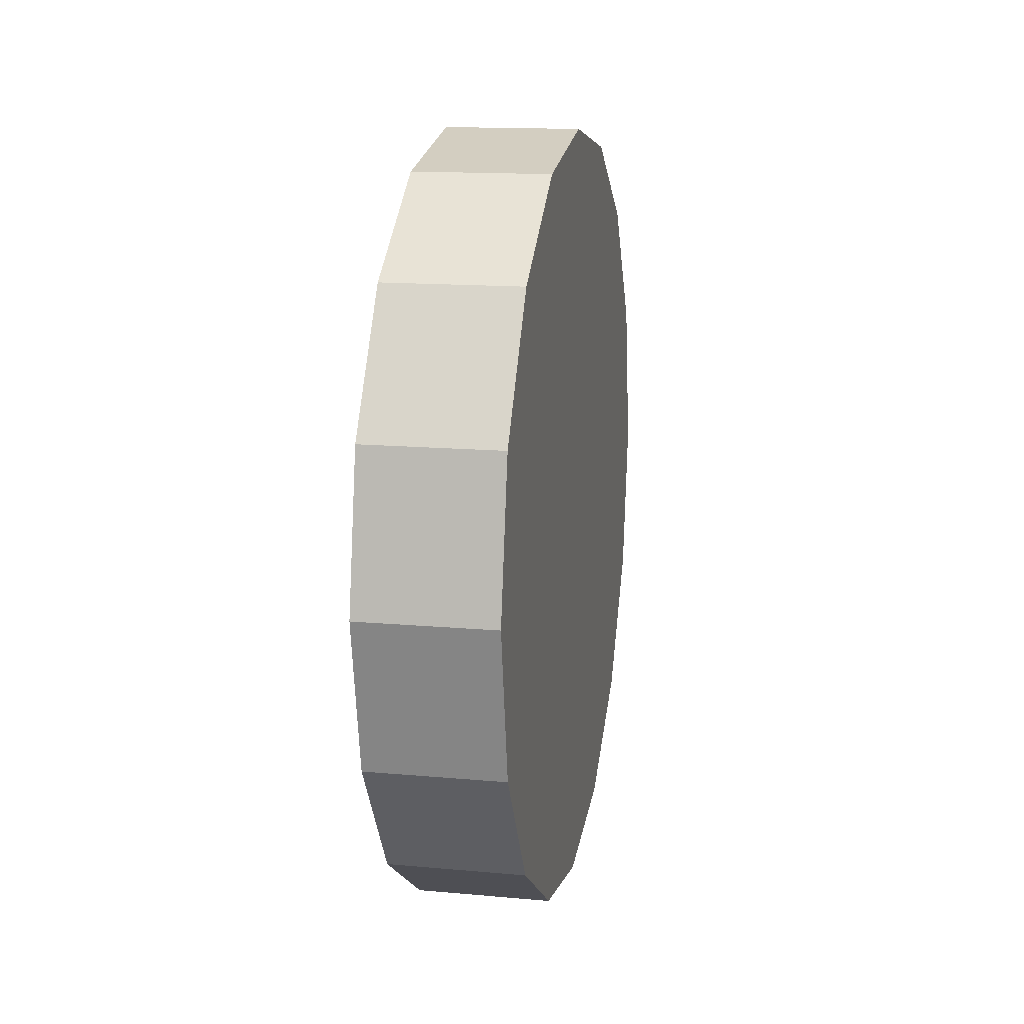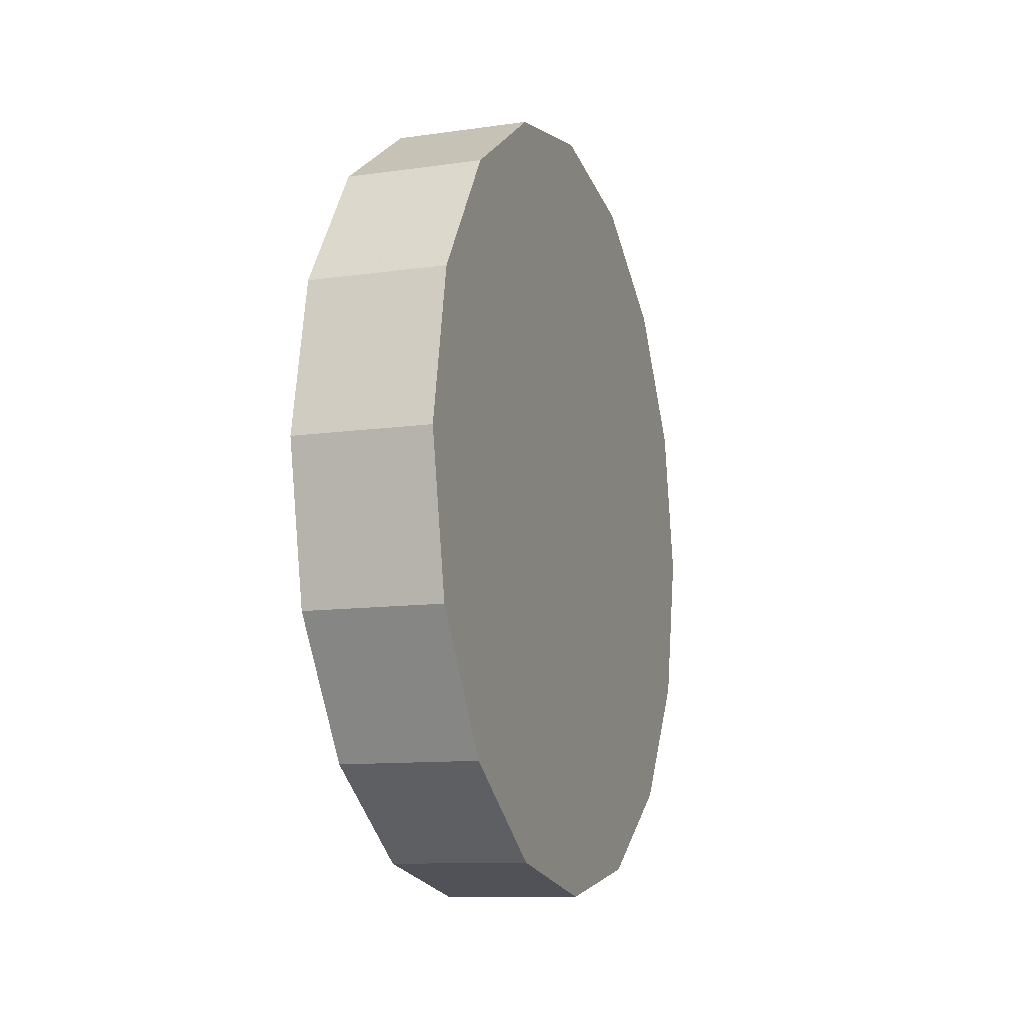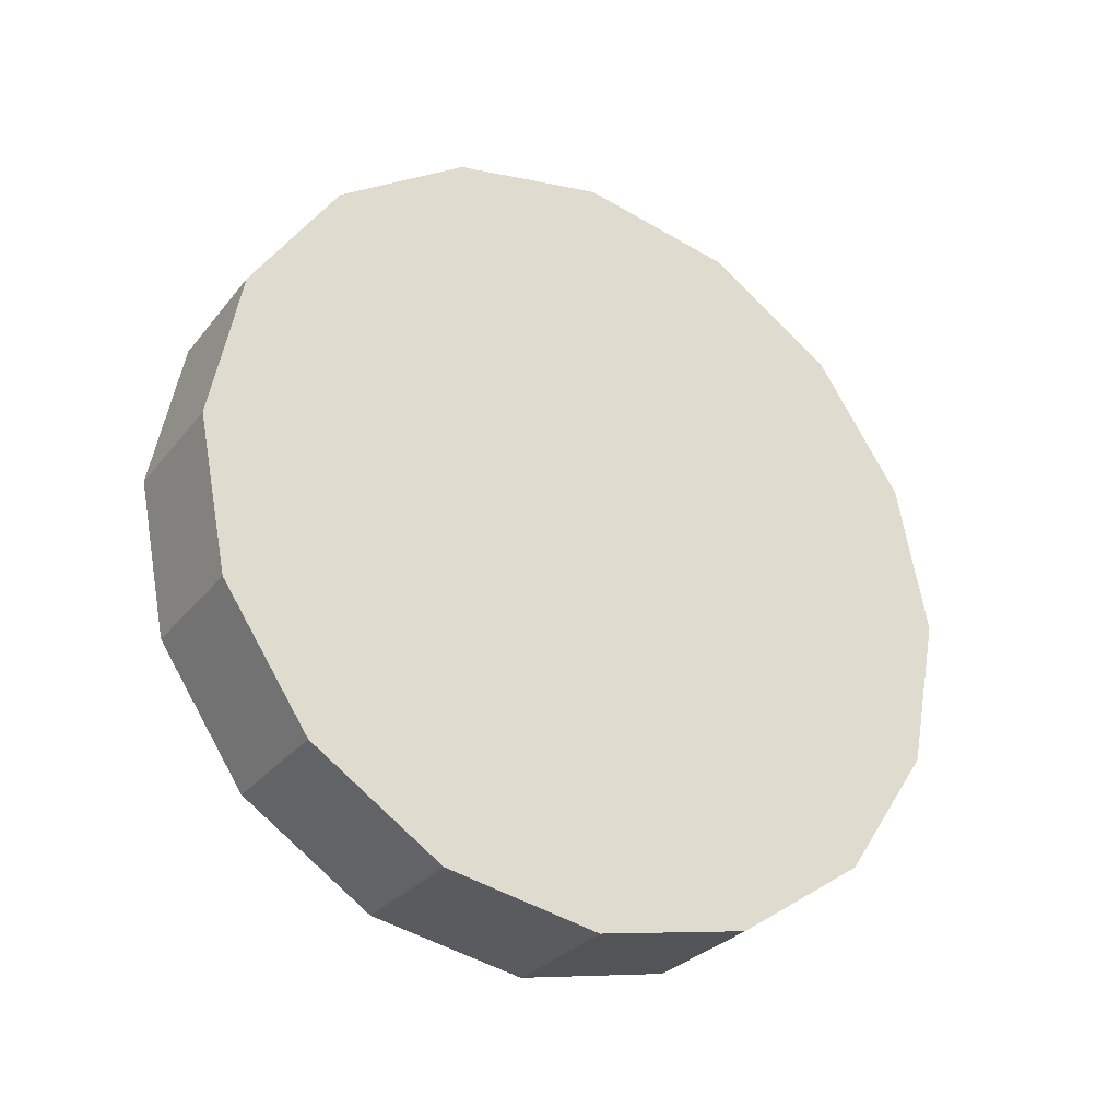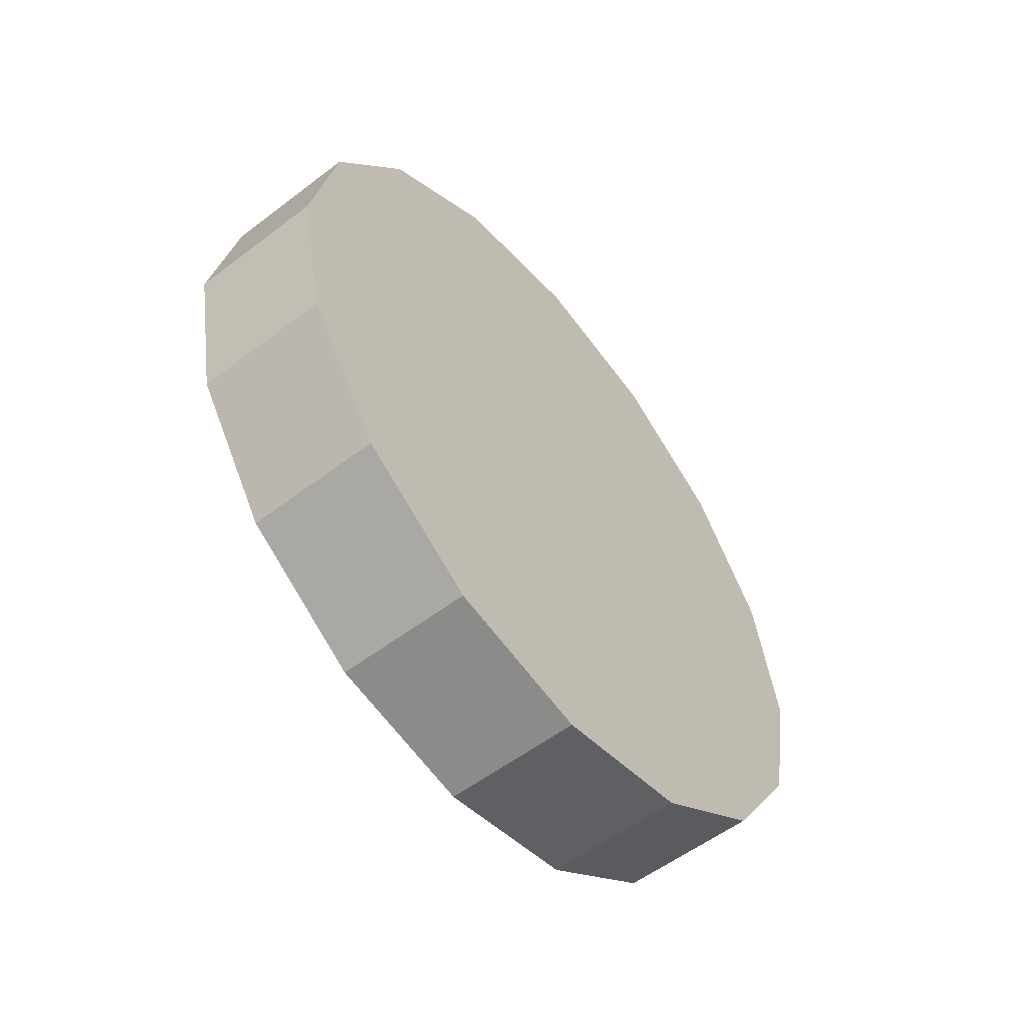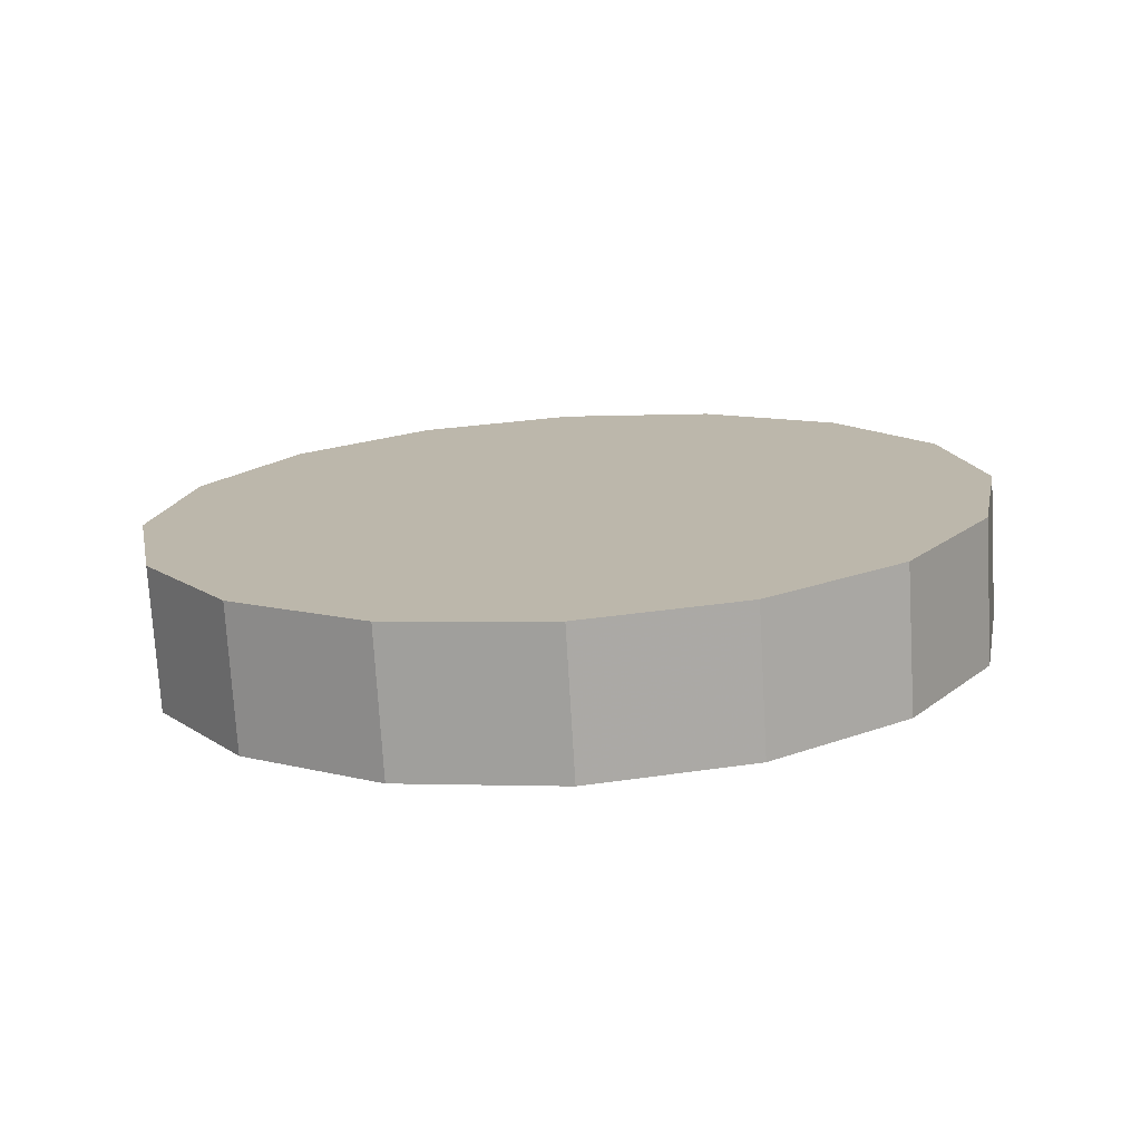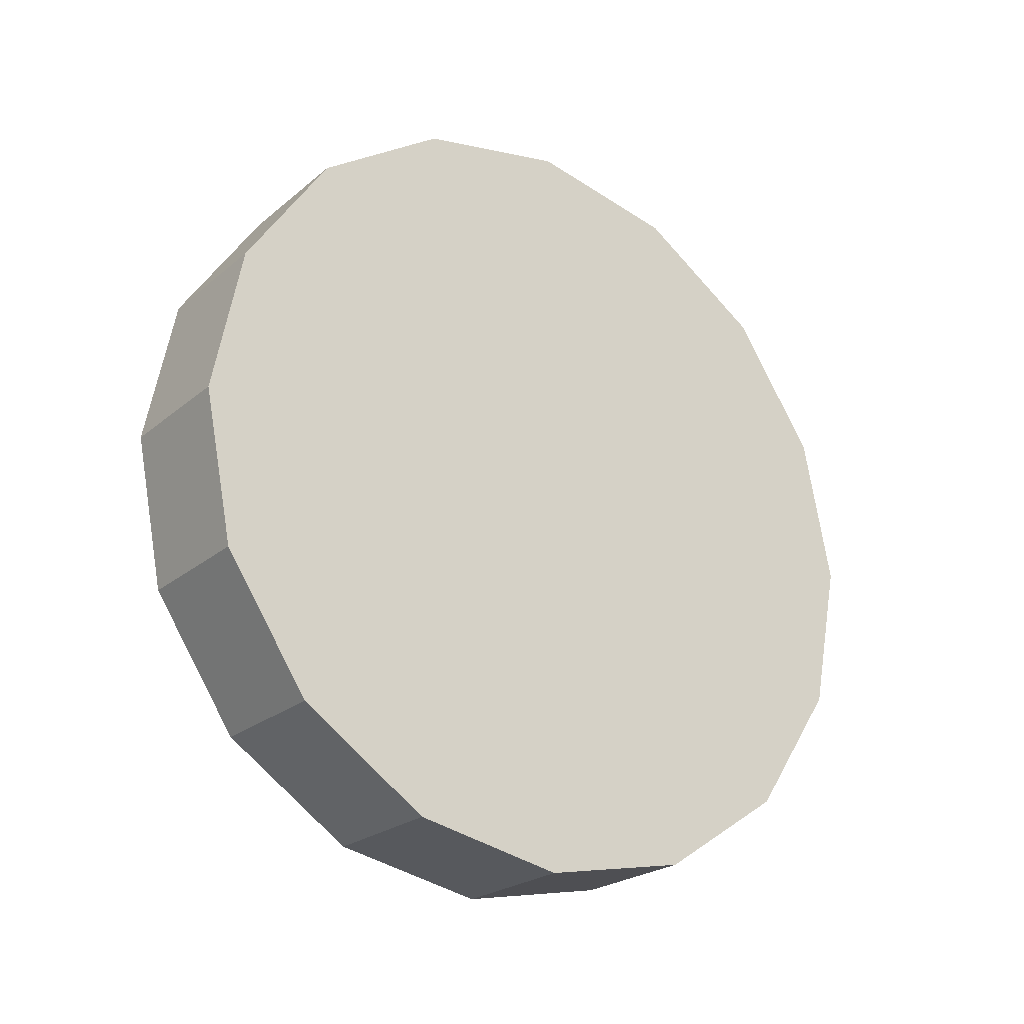
<metadata>
{"format":"obj","ext":"obj","renderer":"f3d","projection":"perspective","resolution":1024,"background":"white","views":[{"elev":14.7,"azim":11.0,"up":"+Y"},{"elev":-11.0,"azim":-160.6,"up":"+Y"},{"elev":-29.0,"azim":59.2,"up":"+Z"},{"elev":-56.0,"azim":-141.4,"up":"+Z"},{"elev":-74.8,"azim":-86.6,"up":"+Z"},{"elev":-23.5,"azim":53.6,"up":"+Z"}]}
</metadata>
<code>
v 2.158 -1.038 3.091
v 2.158 -0.996 3.083
v 2.158 -0.9606 3.059
v 2.158 -0.937 3.023
v 2.158 -0.9287 2.982
v 2.158 -0.937 2.94
v 2.158 -0.9606 2.905
v 2.158 -0.996 2.881
v 2.158 -1.038 2.873
v 2.158 -1.08 2.881
v 2.158 -1.115 2.905
v 2.158 -1.139 2.94
v 2.158 -1.147 2.982
v 2.158 -1.139 3.023
v 2.158 -1.115 3.059
v 2.158 -1.08 3.083
v 2.158 -1.038 2.982
v 2.158 -1.038 2.982
v 2.158 -1.038 2.982
v 2.158 -1.038 2.982
v 2.158 -1.038 2.982
v 2.158 -1.038 2.982
v 2.158 -1.038 2.982
v 2.158 -1.038 2.982
v 2.158 -1.038 2.982
v 2.158 -1.038 2.982
v 2.158 -1.038 2.982
v 2.158 -1.038 2.982
v 2.158 -1.038 2.982
v 2.158 -1.038 2.982
v 2.158 -1.038 2.982
v 2.158 -1.038 2.982
v 2.121 -1.038 3.091
v 2.121 -0.996 3.083
v 2.121 -0.9606 3.059
v 2.121 -0.937 3.023
v 2.121 -0.9287 2.982
v 2.121 -0.937 2.94
v 2.121 -0.9606 2.905
v 2.121 -0.996 2.881
v 2.121 -1.038 2.873
v 2.121 -1.08 2.881
v 2.121 -1.115 2.905
v 2.121 -1.139 2.94
v 2.121 -1.147 2.982
v 2.121 -1.139 3.023
v 2.121 -1.115 3.059
v 2.121 -1.08 3.083
v 2.121 -1.038 2.982
v 2.121 -1.038 2.982
v 2.121 -1.038 2.982
v 2.121 -1.038 2.982
v 2.121 -1.038 2.982
v 2.121 -1.038 2.982
v 2.121 -1.038 2.982
v 2.121 -1.038 2.982
v 2.121 -1.038 2.982
v 2.121 -1.038 2.982
v 2.121 -1.038 2.982
v 2.121 -1.038 2.982
v 2.121 -1.038 2.982
v 2.121 -1.038 2.982
v 2.121 -1.038 2.982
v 2.121 -1.038 2.982
f 33 34 49
f 49 34 50
f 34 35 50
f 50 35 51
f 35 36 51
f 51 36 52
f 36 37 52
f 52 37 53
f 37 38 53
f 53 38 54
f 38 39 54
f 54 39 55
f 39 40 55
f 55 40 56
f 40 41 56
f 56 41 57
f 41 42 57
f 57 42 58
f 42 43 58
f 58 43 59
f 43 44 59
f 59 44 60
f 44 45 60
f 60 45 61
f 45 46 61
f 61 46 62
f 46 47 62
f 62 47 63
f 47 48 63
f 63 48 64
f 48 33 64
f 64 33 49
f 2 1 17
f 2 17 18
f 3 2 18
f 3 18 19
f 4 3 19
f 4 19 20
f 5 4 20
f 5 20 21
f 6 5 21
f 6 21 22
f 7 6 22
f 7 22 23
f 8 7 23
f 8 23 24
f 9 8 24
f 9 24 25
f 10 9 25
f 10 25 26
f 11 10 26
f 11 26 27
f 12 11 27
f 12 27 28
f 13 12 28
f 13 28 29
f 14 13 29
f 14 29 30
f 15 14 30
f 15 30 31
f 16 15 31
f 16 31 32
f 1 16 32
f 1 32 17
f 49 50 17
f 17 50 18
f 50 51 18
f 18 51 19
f 51 52 19
f 19 52 20
f 52 53 20
f 20 53 21
f 53 54 21
f 21 54 22
f 54 55 22
f 22 55 23
f 55 56 23
f 23 56 24
f 56 57 24
f 24 57 25
f 57 58 25
f 25 58 26
f 58 59 26
f 26 59 27
f 59 60 27
f 27 60 28
f 60 61 28
f 28 61 29
f 61 62 29
f 29 62 30
f 62 63 30
f 30 63 31
f 63 64 31
f 31 64 32
f 64 49 32
f 32 49 17
f 1 2 33
f 33 2 34
f 2 3 34
f 34 3 35
f 3 4 35
f 35 4 36
f 4 5 36
f 36 5 37
f 5 6 37
f 37 6 38
f 6 7 38
f 38 7 39
f 7 8 39
f 39 8 40
f 8 9 40
f 40 9 41
f 9 10 41
f 41 10 42
f 10 11 42
f 42 11 43
f 11 12 43
f 43 12 44
f 12 13 44
f 44 13 45
f 13 14 45
f 45 14 46
f 14 15 46
f 46 15 47
f 15 16 47
f 47 16 48
f 16 1 48
f 48 1 33

</code>
